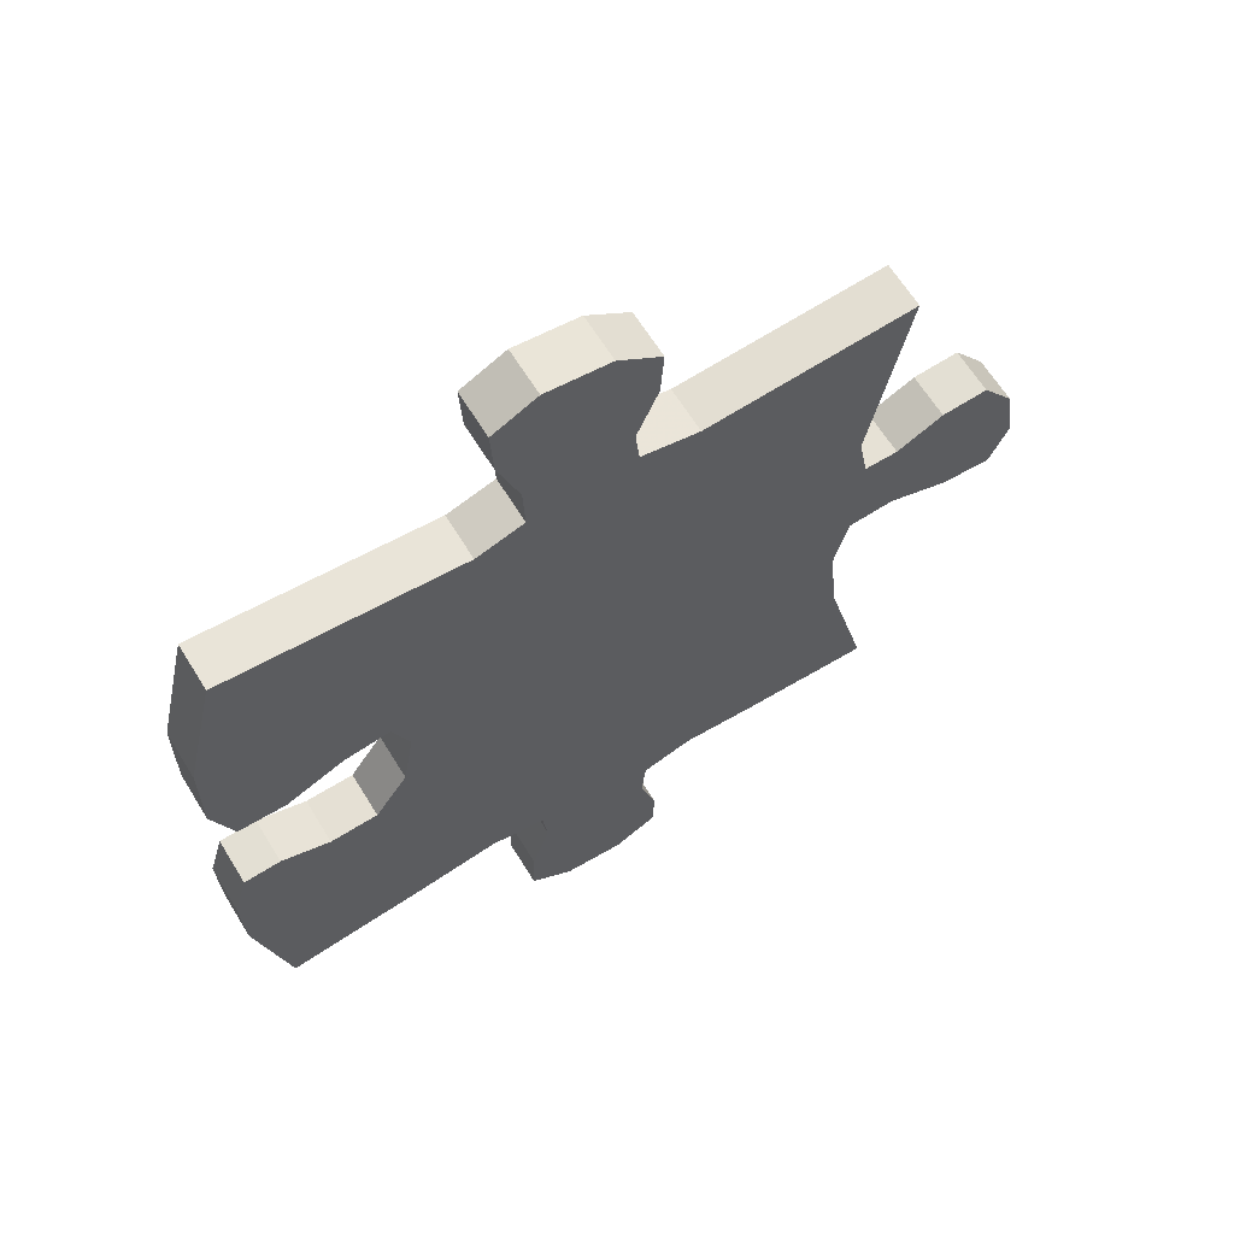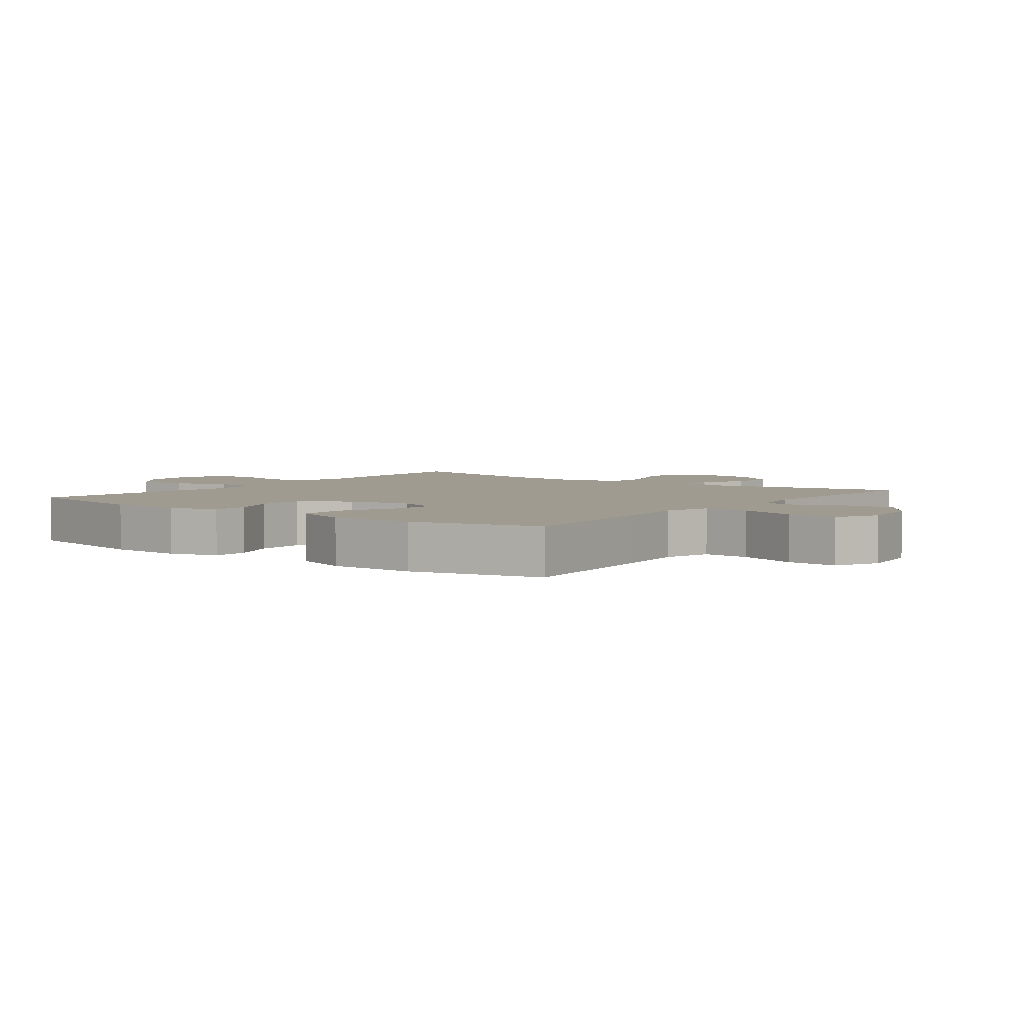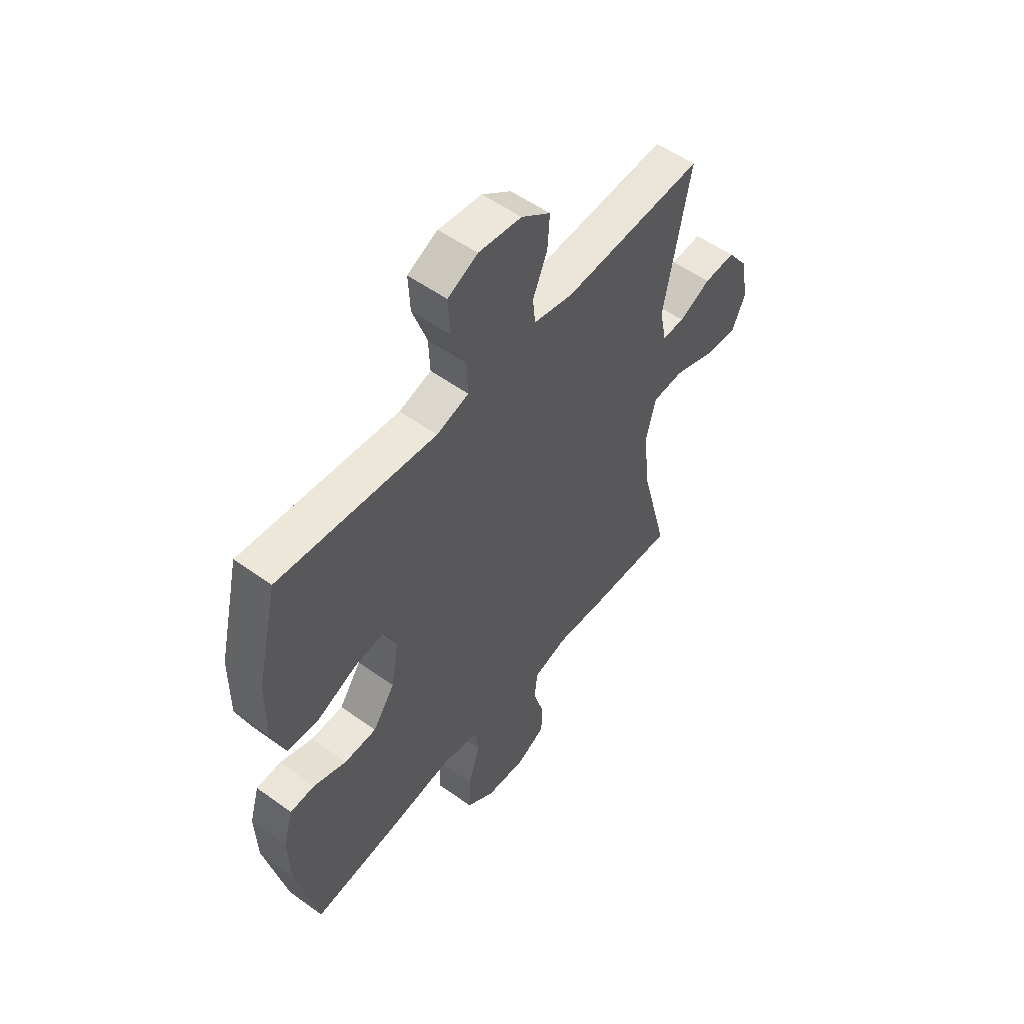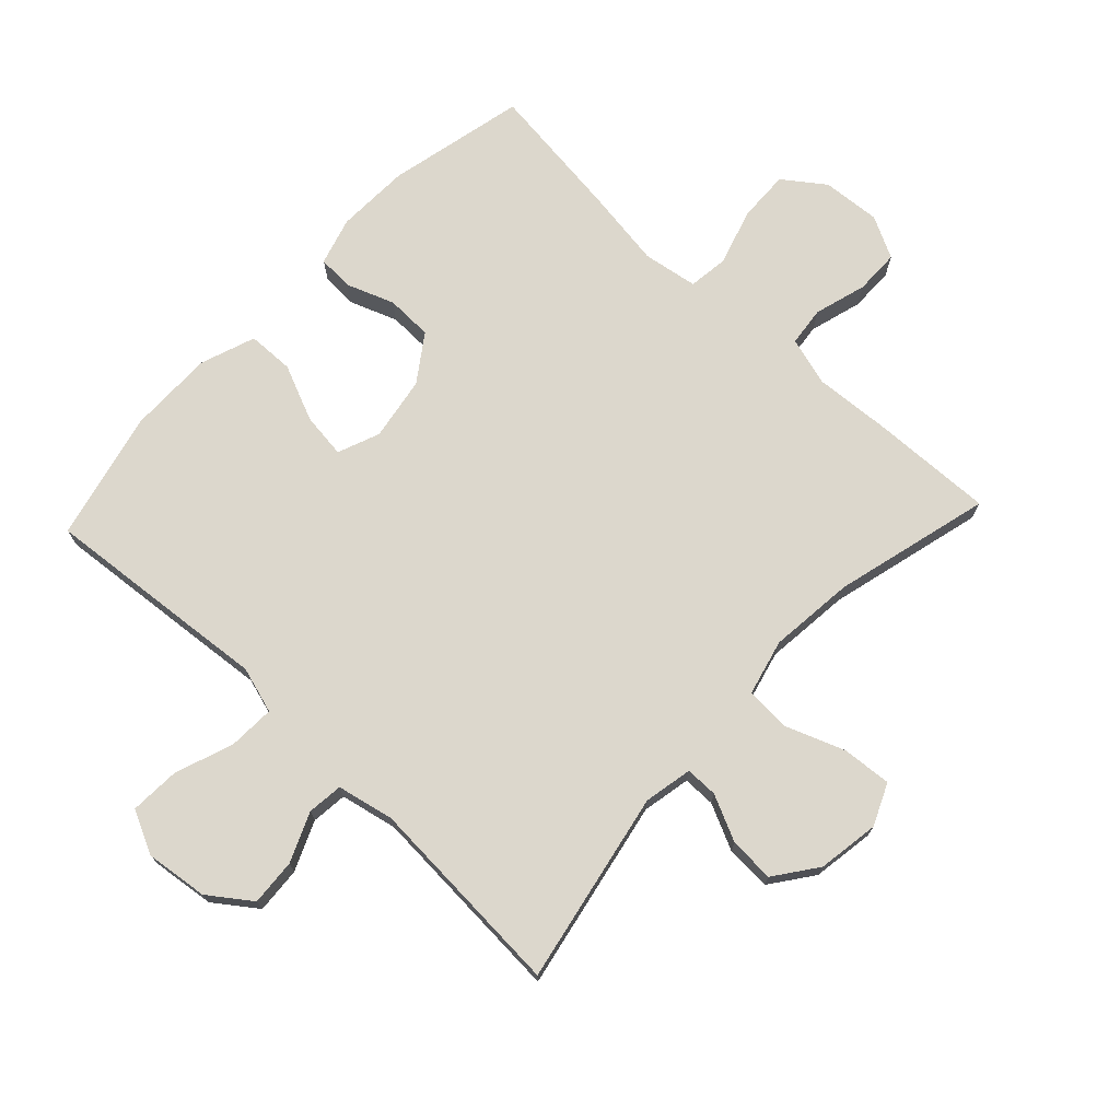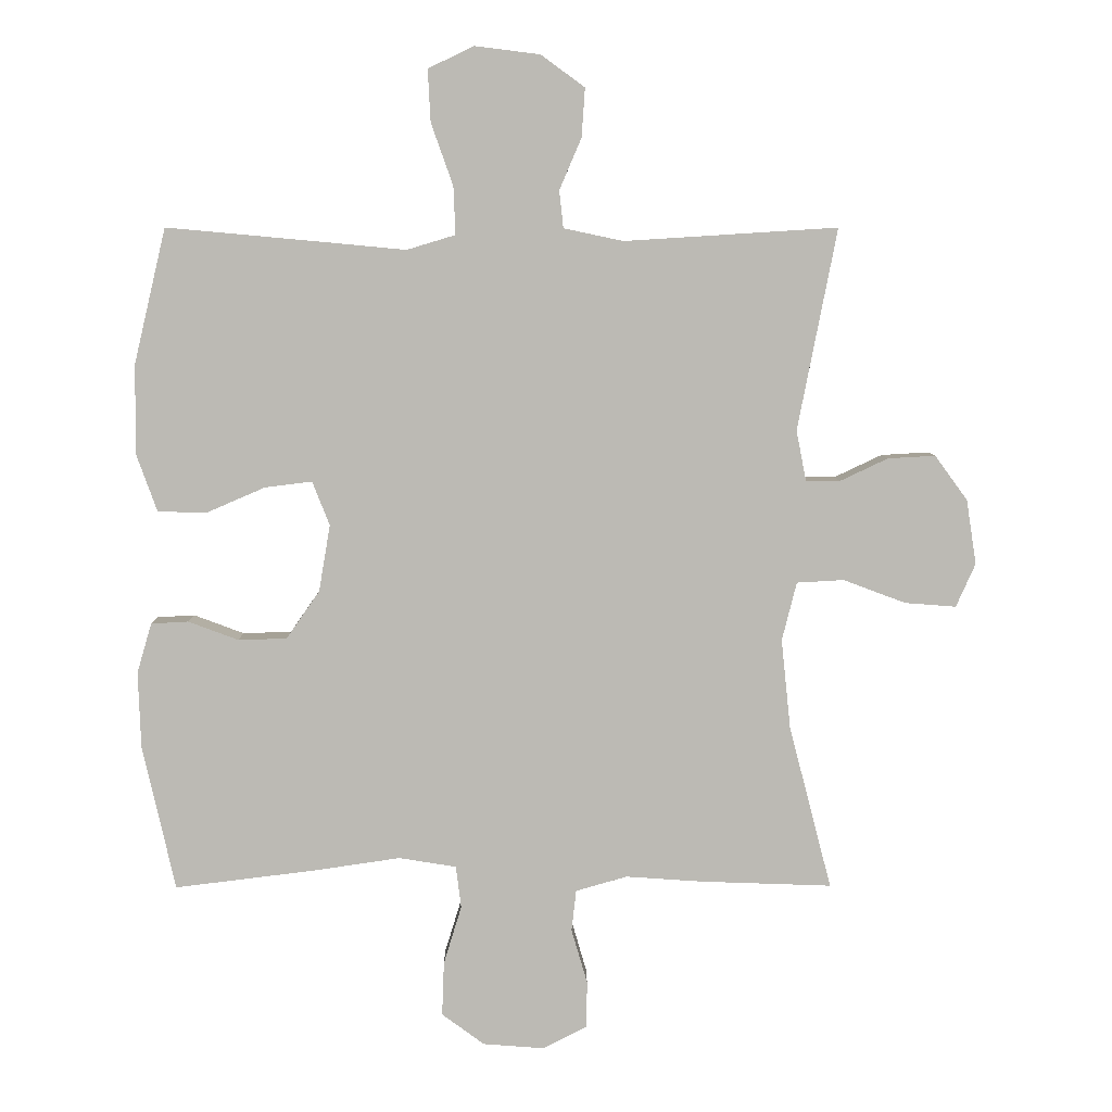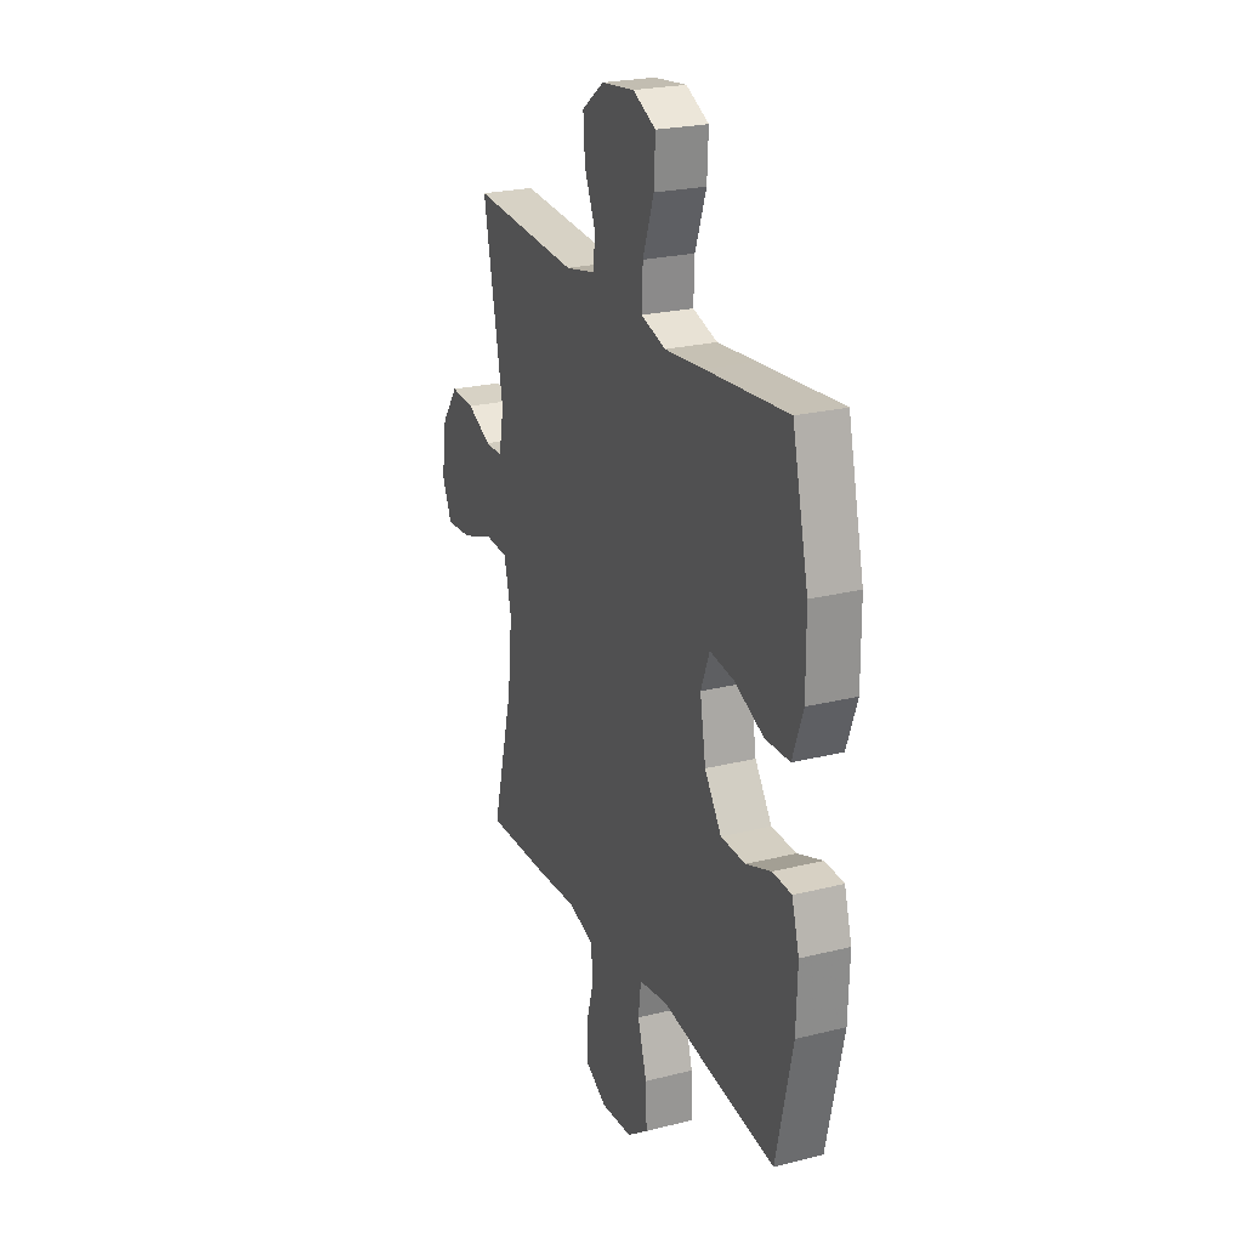
<metadata>
{"format":"obj","ext":"obj","renderer":"f3d","projection":"perspective","resolution":1024,"background":"white","views":[{"elev":64.2,"azim":-31.6,"up":"+Z"},{"elev":4.1,"azim":-52.9,"up":"+Y"},{"elev":54.0,"azim":-52.5,"up":"+Z"},{"elev":72.8,"azim":43.2,"up":"+Y"},{"elev":6.6,"azim":-0.6,"up":"+Z"},{"elev":24.0,"azim":-112.6,"up":"+Z"}]}
</metadata>
<code>
v -0.5 0.07 -0.5
v -0.549 0.07 -0.283
v -0.553 0.07 -0.168
v -0.531 0.07 -0.093
v -0.475 0.07 -0.09
v -0.4 0.07 -0.118
v -0.327 0.07 -0.116
v -0.277 0.07 -0.044
v -0.26 0.07 0.056
v -0.286 0.07 0.122
v -0.357 0.07 0.113
v -0.445 0.07 0.075
v -0.518 0.07 0.077
v -0.549 0.07 0.163
v -0.548 0.07 0.297
v -0.5 0.07 0.5
v -0.258 0.07 0.478
v -0.142 0.07 0.467
v -0.069 0.07 0.489
v -0.072 0.07 0.561
v -0.105 0.07 0.654
v -0.109 0.07 0.732
v -0.041 0.07 0.765
v 0.057 0.07 0.753
v 0.123 0.07 0.705
v 0.118 0.07 0.632
v 0.085 0.07 0.555
v 0.091 0.07 0.499
v 0.18 0.07 0.48
v 0.5 0.07 0.5
v 0.441 0.07 0.198
v 0.456 0.07 0.122
v 0.507 0.07 0.122
v 0.579 0.07 0.156
v 0.65 0.07 0.16
v 0.699 0.07 0.093
v 0.714 0.07 -0.004
v 0.685 0.07 -0.069
v 0.608 0.07 -0.063
v 0.515 0.07 -0.028
v 0.444 0.07 -0.032
v 0.422 0.07 -0.12
v 0.436 0.07 -0.254
v 0.5 0.07 -0.5
v 0.304 0.07 -0.493
v 0.188 0.07 -0.485
v 0.111 0.07 -0.507
v 0.104 0.07 -0.569
v 0.128 0.07 -0.651
v 0.127 0.07 -0.721
v 0.061 0.07 -0.755
v -0.031 0.07 -0.748
v -0.095 0.07 -0.701
v -0.092 0.07 -0.62
v -0.065 0.07 -0.532
v -0.073 0.07 -0.469
v -0.159 0.07 -0.455
v -0.288 0.07 -0.474
v -0.5 0 -0.5
v -0.549 0 -0.283
v -0.553 0 -0.168
v -0.531 0 -0.093
v -0.475 0 -0.09
v -0.4 0 -0.118
v -0.327 0 -0.116
v -0.277 0 -0.044
v -0.26 0 0.056
v -0.286 0 0.122
v -0.357 0 0.113
v -0.445 0 0.075
v -0.518 0 0.077
v -0.549 0 0.163
v -0.548 0 0.297
v -0.5 0 0.5
v -0.258 0 0.478
v -0.142 0 0.467
v -0.069 0 0.489
v -0.072 0 0.561
v -0.105 0 0.654
v -0.109 0 0.732
v -0.041 0 0.765
v 0.057 0 0.753
v 0.123 0 0.705
v 0.118 0 0.632
v 0.085 0 0.555
v 0.091 0 0.499
v 0.18 0 0.48
v 0.5 0 0.5
v 0.441 0 0.198
v 0.456 0 0.122
v 0.507 0 0.122
v 0.579 0 0.156
v 0.65 0 0.16
v 0.699 0 0.093
v 0.714 0 -0.004
v 0.685 0 -0.069
v 0.608 0 -0.063
v 0.515 0 -0.028
v 0.444 0 -0.032
v 0.422 0 -0.12
v 0.436 0 -0.254
v 0.5 0 -0.5
v 0.304 0 -0.493
v 0.188 0 -0.485
v 0.111 0 -0.507
v 0.104 0 -0.569
v 0.128 0 -0.651
v 0.127 0 -0.721
v 0.061 0 -0.755
v -0.031 0 -0.748
v -0.095 0 -0.701
v -0.092 0 -0.62
v -0.065 0 -0.532
v -0.073 0 -0.469
v -0.159 0 -0.455
v -0.288 0 -0.474
f 4 5 6
f 3 4 6
f 2 3 6
f 1 2 6
f 58 1 6
f 57 58 6
f 56 57 6 7
f 53 54 55
f 52 53 55
f 51 52 55
f 50 51 55
f 49 50 55
f 48 49 55
f 47 48 55 56
f 56 7 8
f 47 56 8
f 46 47 8
f 46 8 9
f 45 46 9
f 44 45 9
f 43 44 9
f 38 39 40
f 37 38 40
f 36 37 40
f 35 36 40
f 34 35 40
f 33 34 40
f 32 33 40 41
f 31 32 41 42
f 29 30 31
f 28 29 31 42
f 25 26 27
f 24 25 27
f 23 24 27
f 22 23 27
f 21 22 27
f 20 21 27
f 19 20 27 28
f 43 9 10
f 42 43 10
f 28 42 10
f 19 28 10
f 18 19 10
f 16 17 18
f 15 16 18
f 14 15 18
f 13 14 18
f 12 13 18
f 11 12 18
f 10 11 18
f 64 63 62
f 64 62 61
f 64 61 60
f 64 60 59
f 64 59 116
f 64 116 115
f 65 64 115 114
f 113 112 111
f 113 111 110
f 113 110 109
f 113 109 108
f 113 108 107
f 113 107 106
f 114 113 106 105
f 66 65 114
f 66 114 105
f 66 105 104
f 67 66 104
f 67 104 103
f 67 103 102
f 67 102 101
f 98 97 96
f 98 96 95
f 98 95 94
f 98 94 93
f 98 93 92
f 98 92 91
f 99 98 91 90
f 100 99 90 89
f 89 88 87
f 100 89 87 86
f 85 84 83
f 85 83 82
f 85 82 81
f 85 81 80
f 85 80 79
f 85 79 78
f 86 85 78 77
f 68 67 101
f 68 101 100
f 68 100 86
f 68 86 77
f 68 77 76
f 76 75 74
f 76 74 73
f 76 73 72
f 76 72 71
f 76 71 70
f 76 70 69
f 76 69 68
f 1 59 60 2
f 2 60 61 3
f 3 61 62 4
f 4 62 63 5
f 5 63 64 6
f 6 64 65 7
f 7 65 66 8
f 8 66 67 9
f 9 67 68 10
f 10 68 69 11
f 11 69 70 12
f 12 70 71 13
f 13 71 72 14
f 14 72 73 15
f 15 73 74 16
f 16 74 75 17
f 17 75 76 18
f 18 76 77 19
f 19 77 78 20
f 20 78 79 21
f 21 79 80 22
f 22 80 81 23
f 23 81 82 24
f 24 82 83 25
f 25 83 84 26
f 26 84 85 27
f 27 85 86 28
f 28 86 87 29
f 29 87 88 30
f 30 88 89 31
f 31 89 90 32
f 32 90 91 33
f 33 91 92 34
f 34 92 93 35
f 35 93 94 36
f 36 94 95 37
f 37 95 96 38
f 38 96 97 39
f 39 97 98 40
f 40 98 99 41
f 41 99 100 42
f 42 100 101 43
f 43 101 102 44
f 44 102 103 45
f 45 103 104 46
f 46 104 105 47
f 47 105 106 48
f 48 106 107 49
f 49 107 108 50
f 50 108 109 51
f 51 109 110 52
f 52 110 111 53
f 53 111 112 54
f 54 112 113 55
f 55 113 114 56
f 56 114 115 57
f 57 115 116 58
f 58 116 59 1

</code>
